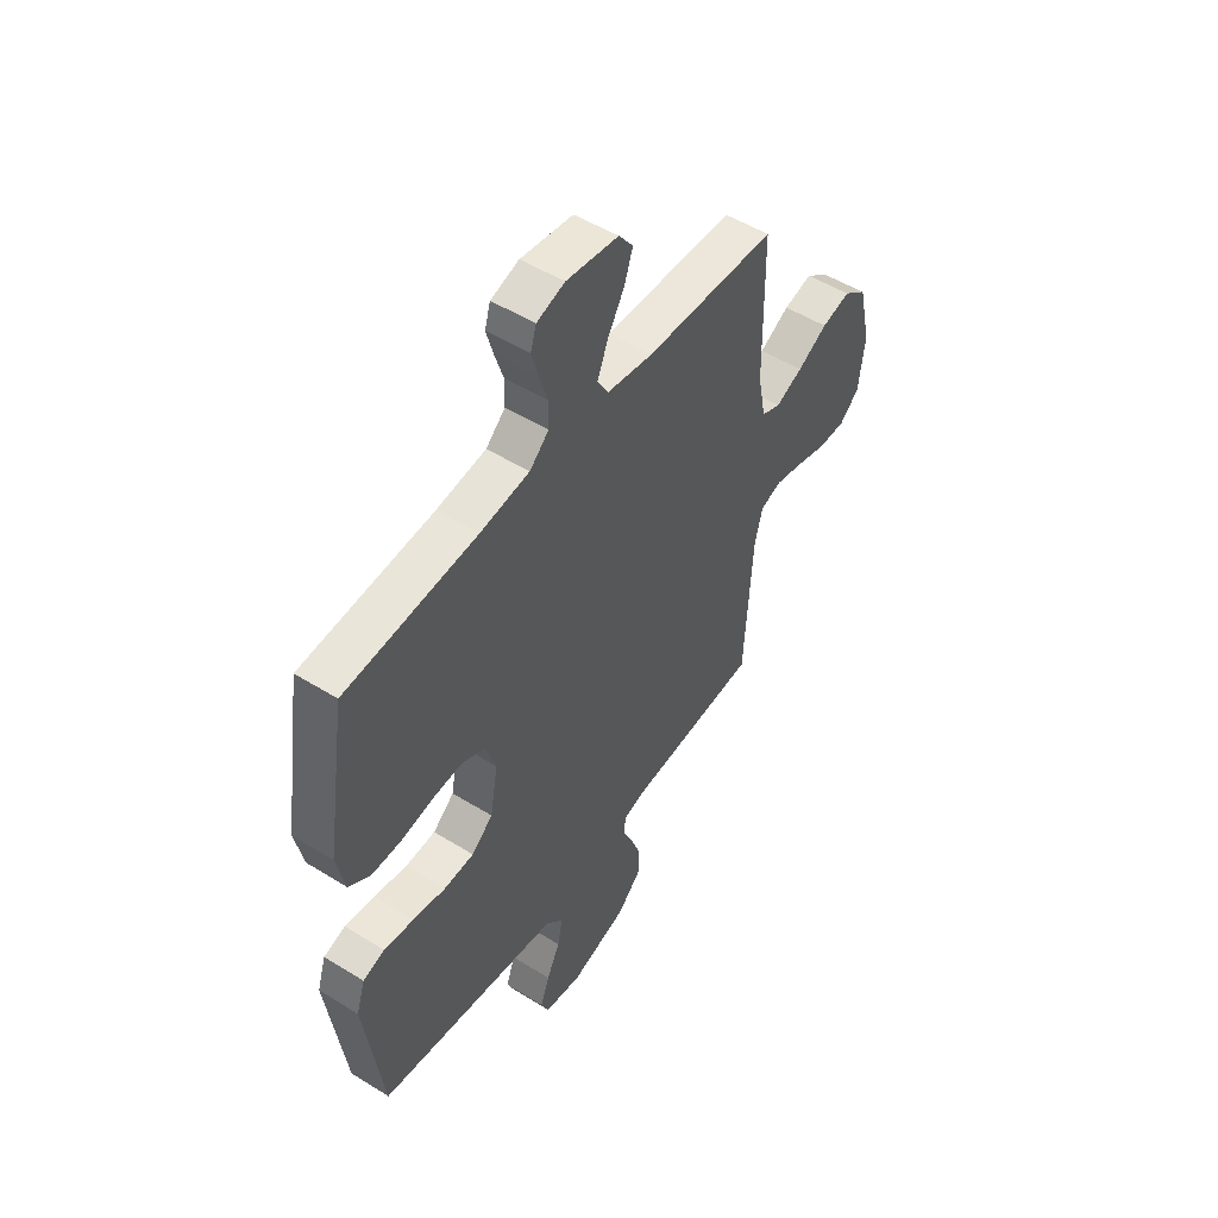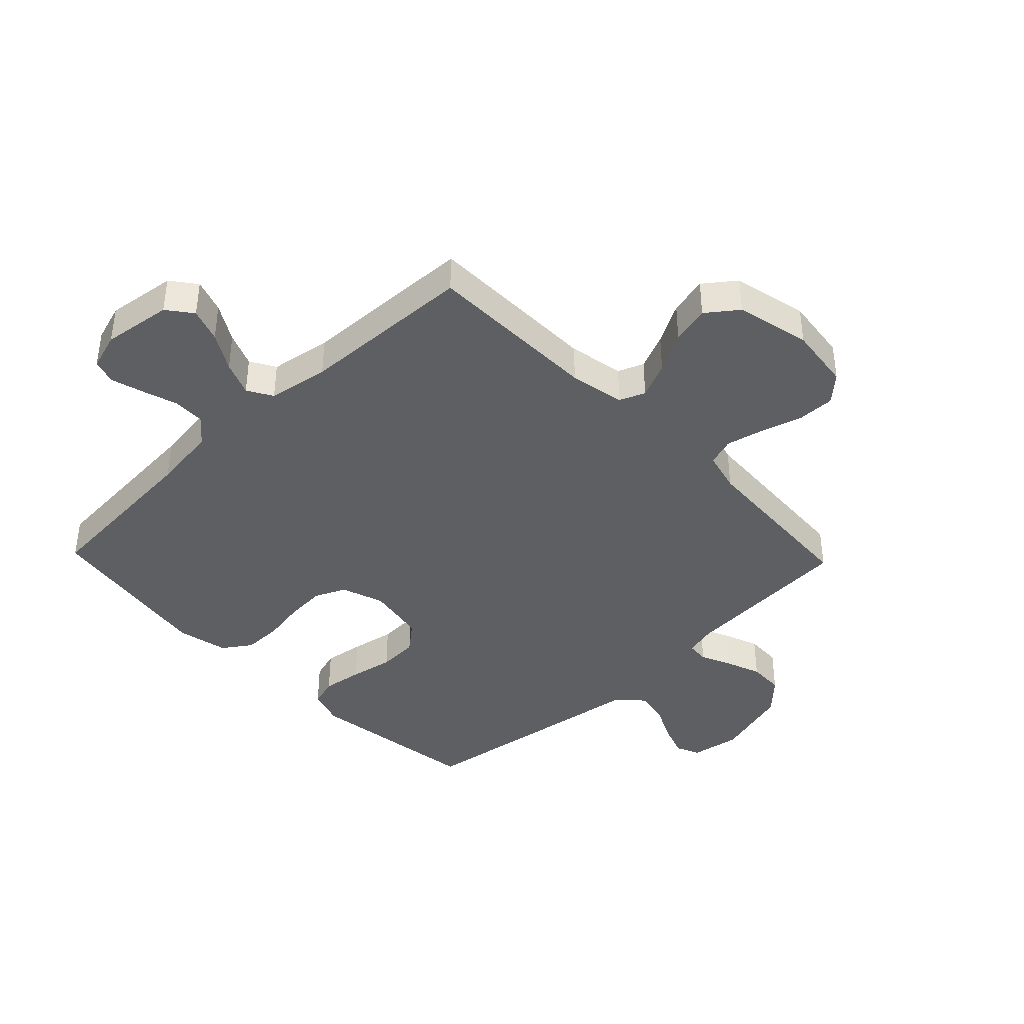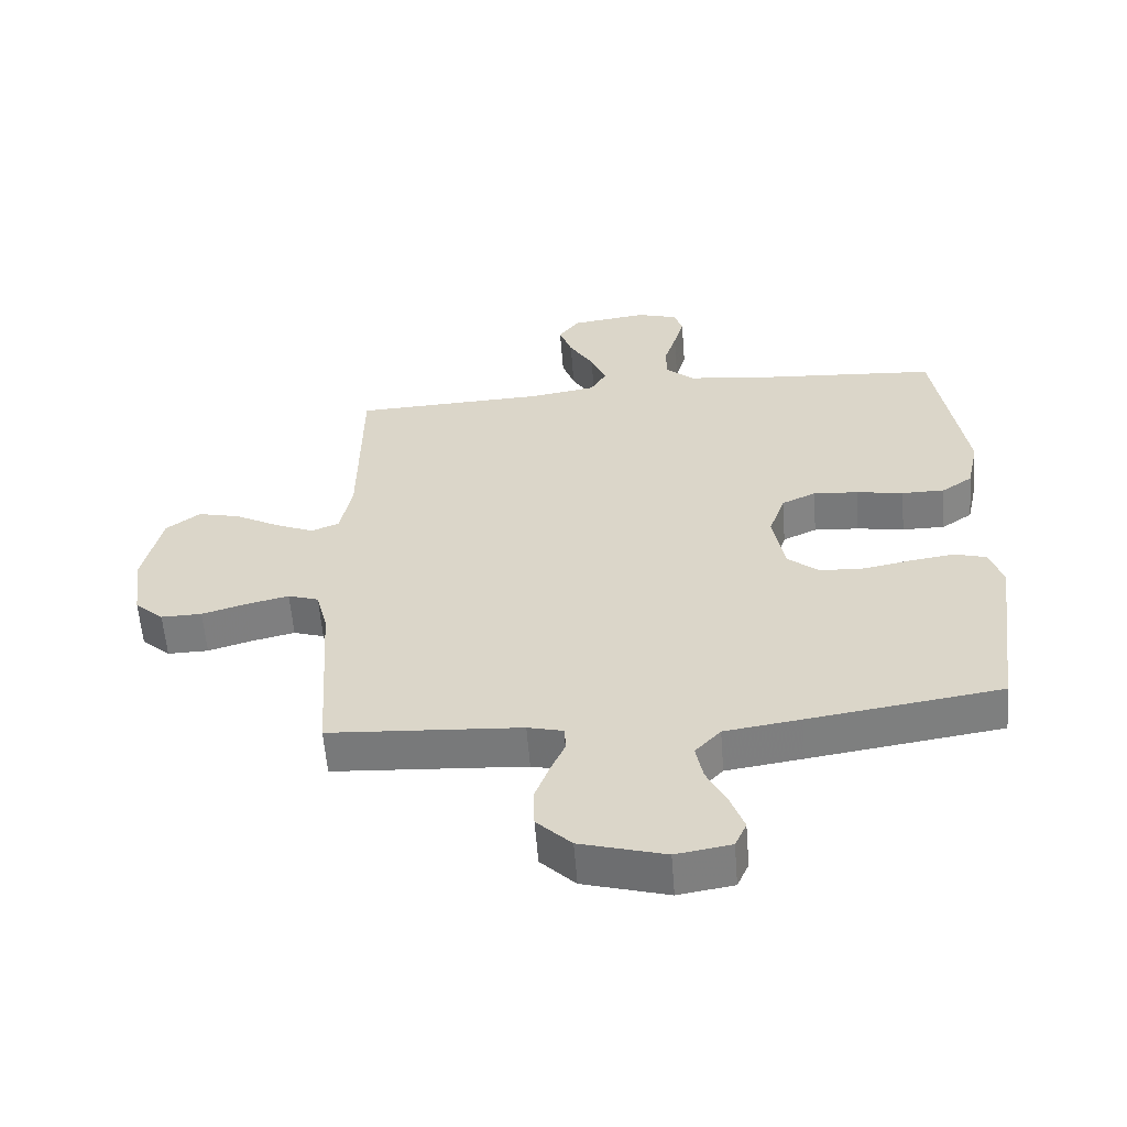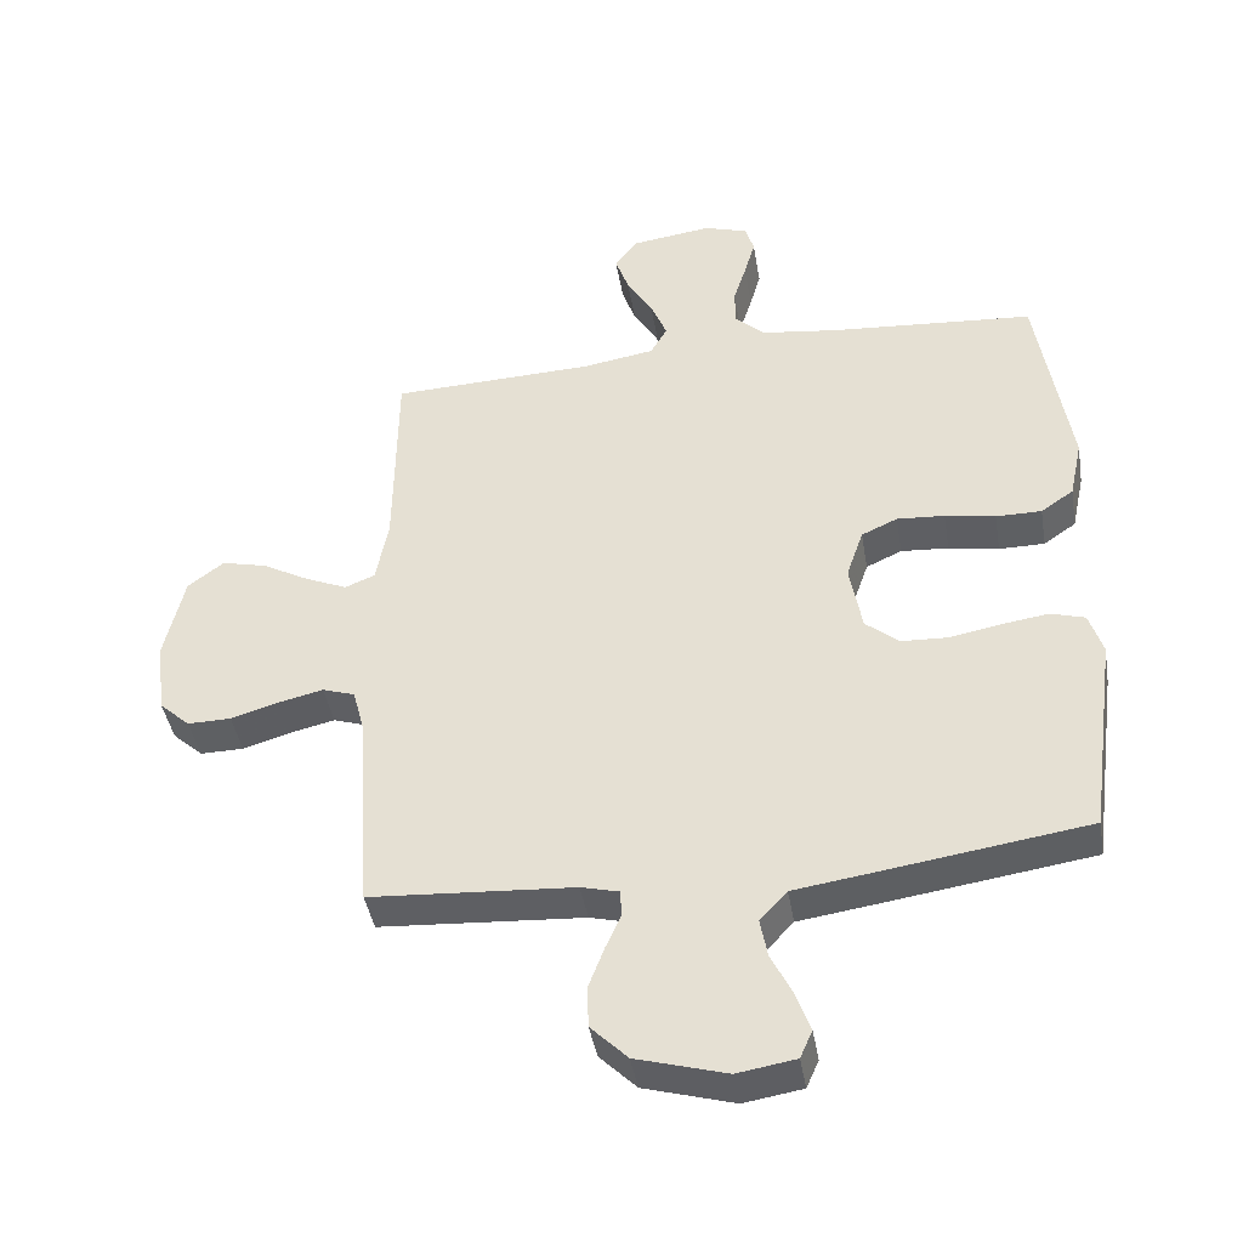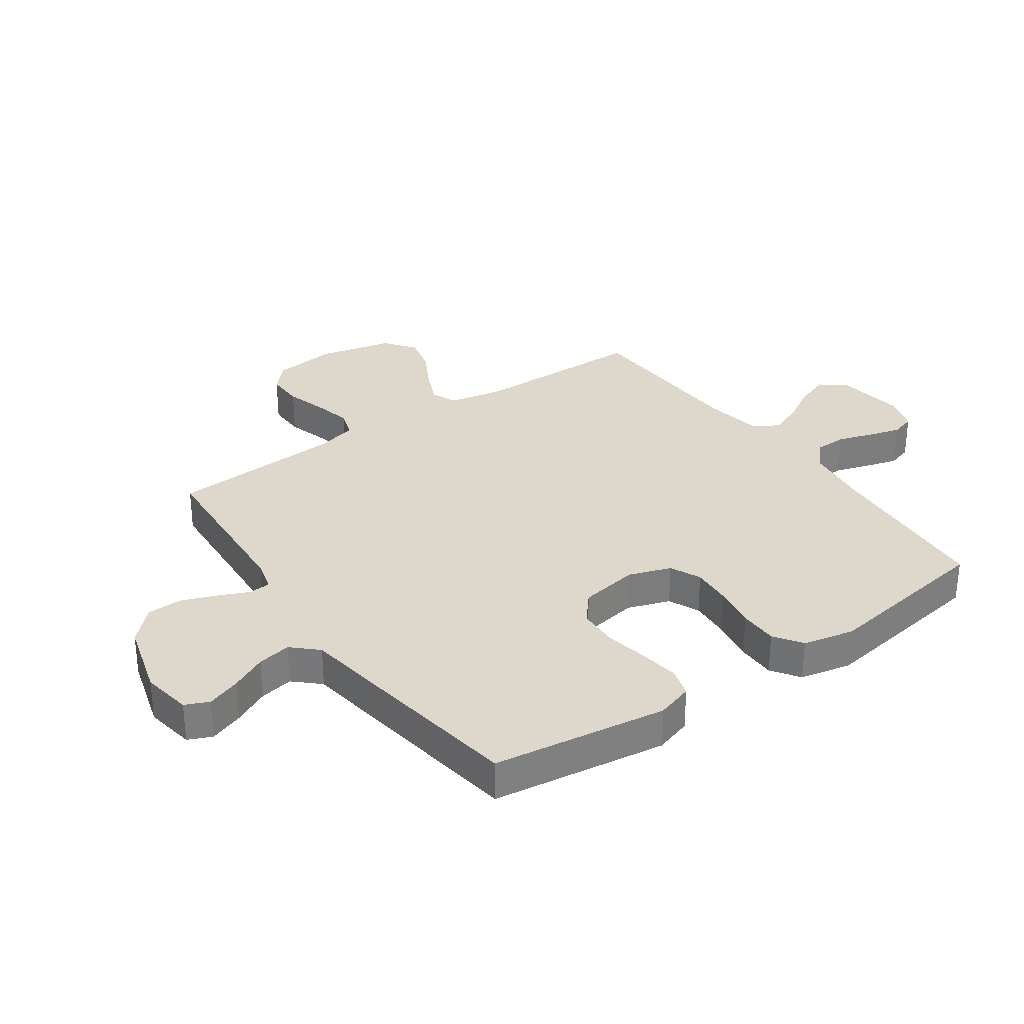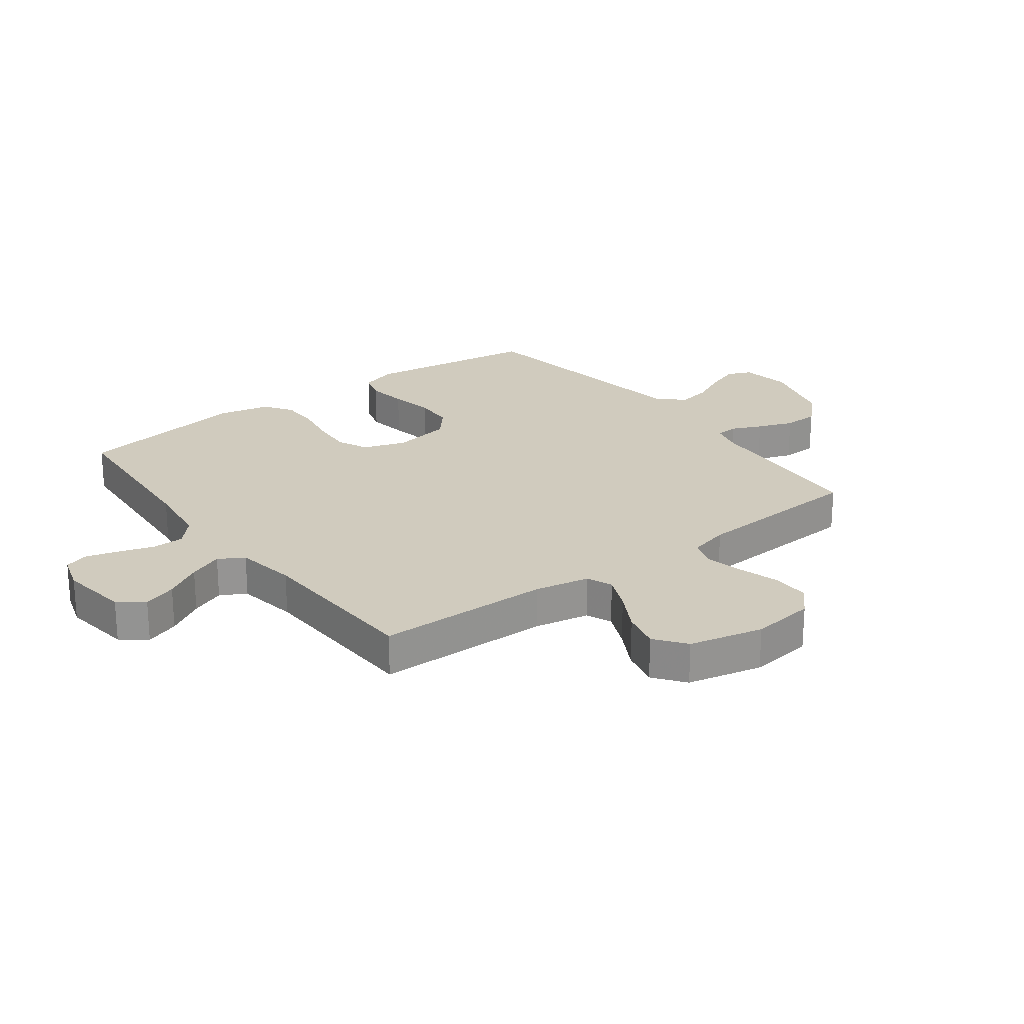
<metadata>
{"format":"obj","ext":"obj","renderer":"f3d","projection":"perspective","resolution":1024,"background":"white","views":[{"elev":51.1,"azim":-55.9,"up":"+Z"},{"elev":-40.2,"azim":43.8,"up":"+Y"},{"elev":-58.5,"azim":-175.5,"up":"+Z"},{"elev":-42.1,"azim":-170.5,"up":"+Z"},{"elev":31.2,"azim":-125.0,"up":"+Y"},{"elev":23.3,"azim":53.1,"up":"+Y"}]}
</metadata>
<code>
v -0.5 0.07 0.5
v -0.2 0.07 0.523
v -0.087 0.07 0.538
v -0.043 0.07 0.578
v -0.042 0.07 0.633
v -0.061 0.07 0.693
v -0.077 0.07 0.749
v -0.064 0.07 0.791
v 0 0.07 0.811
v 0.119 0.07 0.795
v 0.152 0.07 0.752
v 0.132 0.07 0.694
v 0.094 0.07 0.63
v 0.07 0.07 0.571
v 0.095 0.07 0.528
v 0.2 0.07 0.511
v 0.5 0.07 0.5
v 0.503 0.07 0.2
v 0.521 0.07 0.105
v 0.565 0.07 0.087
v 0.627 0.07 0.114
v 0.696 0.07 0.152
v 0.762 0.07 0.168
v 0.815 0.07 0.128
v 0.844 0.07 0
v 0.83 0.07 -0.11
v 0.785 0.07 -0.151
v 0.721 0.07 -0.15
v 0.65 0.07 -0.129
v 0.585 0.07 -0.114
v 0.537 0.07 -0.13
v 0.519 0.07 -0.2
v 0.5 0.07 -0.5
v 0.2 0.07 -0.52
v 0.145 0.07 -0.534
v 0.142 0.07 -0.572
v 0.165 0.07 -0.624
v 0.188 0.07 -0.685
v 0.186 0.07 -0.746
v 0.132 0.07 -0.8
v 0 0.07 -0.838
v -0.086 0.07 -0.824
v -0.104 0.07 -0.783
v -0.083 0.07 -0.725
v -0.052 0.07 -0.662
v -0.041 0.07 -0.604
v -0.081 0.07 -0.561
v -0.2 0.07 -0.544
v -0.5 0.07 -0.5
v -0.541 0.07 -0.2
v -0.521 0.07 -0.137
v -0.471 0.07 -0.122
v -0.402 0.07 -0.132
v -0.327 0.07 -0.146
v -0.258 0.07 -0.143
v -0.209 0.07 -0.102
v -0.191 0.07 0
v -0.216 0.07 0.073
v -0.269 0.07 0.097
v -0.339 0.07 0.092
v -0.413 0.07 0.079
v -0.48 0.07 0.079
v -0.528 0.07 0.112
v -0.547 0.07 0.2
v -0.5 0 0.5
v -0.2 0 0.523
v -0.087 0 0.538
v -0.043 0 0.578
v -0.042 0 0.633
v -0.061 0 0.693
v -0.077 0 0.749
v -0.064 0 0.791
v 0 0 0.811
v 0.119 0 0.795
v 0.152 0 0.752
v 0.132 0 0.694
v 0.094 0 0.63
v 0.07 0 0.571
v 0.095 0 0.528
v 0.2 0 0.511
v 0.5 0 0.5
v 0.503 0 0.2
v 0.521 0 0.105
v 0.565 0 0.087
v 0.627 0 0.114
v 0.696 0 0.152
v 0.762 0 0.168
v 0.815 0 0.128
v 0.844 0 0
v 0.83 0 -0.11
v 0.785 0 -0.151
v 0.721 0 -0.15
v 0.65 0 -0.129
v 0.585 0 -0.114
v 0.537 0 -0.13
v 0.519 0 -0.2
v 0.5 0 -0.5
v 0.2 0 -0.52
v 0.145 0 -0.534
v 0.142 0 -0.572
v 0.165 0 -0.624
v 0.188 0 -0.685
v 0.186 0 -0.746
v 0.132 0 -0.8
v 0 0 -0.838
v -0.086 0 -0.824
v -0.104 0 -0.783
v -0.083 0 -0.725
v -0.052 0 -0.662
v -0.041 0 -0.604
v -0.081 0 -0.561
v -0.2 0 -0.544
v -0.5 0 -0.5
v -0.541 0 -0.2
v -0.521 0 -0.137
v -0.471 0 -0.122
v -0.402 0 -0.132
v -0.327 0 -0.146
v -0.258 0 -0.143
v -0.209 0 -0.102
v -0.191 0 0
v -0.216 0 0.073
v -0.269 0 0.097
v -0.339 0 0.092
v -0.413 0 0.079
v -0.48 0 0.079
v -0.528 0 0.112
v -0.547 0 0.2
f 63 64 1 2
f 60 61 62 63
f 59 60 63 2
f 58 59 2 3
f 57 58 3 4
f 56 57 4
f 51 52 53 54
f 49 50 51 54
f 47 48 49 54
f 46 47 54 55
f 42 43 44 45
f 40 41 42 45
f 40 45 46
f 36 37 38 39
f 36 39 40 46
f 32 33 34
f 31 32 34 35
f 26 27 28 29
f 26 29 30
f 25 26 30
f 24 25 30 31
f 21 22 23 24
f 20 21 24 31
f 16 17 18
f 15 16 18 19
f 10 11 12 13
f 10 13 14
f 9 10 14
f 8 9 14
f 5 6 7 8
f 5 8 14 15
f 36 46 55 56
f 35 36 56 4
f 19 20 31 35
f 15 19 35
f 4 5 15 35
f 66 65 128 127
f 127 126 125 124
f 66 127 124 123
f 67 66 123 122
f 68 67 122 121
f 68 121 120
f 118 117 116 115
f 118 115 114 113
f 118 113 112 111
f 119 118 111 110
f 109 108 107 106
f 109 106 105 104
f 110 109 104
f 103 102 101 100
f 110 104 103 100
f 98 97 96
f 99 98 96 95
f 93 92 91 90
f 94 93 90
f 94 90 89
f 95 94 89 88
f 88 87 86 85
f 95 88 85 84
f 82 81 80
f 83 82 80 79
f 77 76 75 74
f 78 77 74
f 78 74 73
f 78 73 72
f 72 71 70 69
f 79 78 72 69
f 120 119 110 100
f 68 120 100 99
f 99 95 84 83
f 99 83 79
f 99 79 69 68
f 1 65 66 2
f 2 66 67 3
f 3 67 68 4
f 4 68 69 5
f 5 69 70 6
f 6 70 71 7
f 7 71 72 8
f 8 72 73 9
f 9 73 74 10
f 10 74 75 11
f 11 75 76 12
f 12 76 77 13
f 13 77 78 14
f 14 78 79 15
f 15 79 80 16
f 16 80 81 17
f 17 81 82 18
f 18 82 83 19
f 19 83 84 20
f 20 84 85 21
f 21 85 86 22
f 22 86 87 23
f 23 87 88 24
f 24 88 89 25
f 25 89 90 26
f 26 90 91 27
f 27 91 92 28
f 28 92 93 29
f 29 93 94 30
f 30 94 95 31
f 31 95 96 32
f 32 96 97 33
f 33 97 98 34
f 34 98 99 35
f 35 99 100 36
f 36 100 101 37
f 37 101 102 38
f 38 102 103 39
f 39 103 104 40
f 40 104 105 41
f 41 105 106 42
f 42 106 107 43
f 43 107 108 44
f 44 108 109 45
f 45 109 110 46
f 46 110 111 47
f 47 111 112 48
f 48 112 113 49
f 49 113 114 50
f 50 114 115 51
f 51 115 116 52
f 52 116 117 53
f 53 117 118 54
f 54 118 119 55
f 55 119 120 56
f 56 120 121 57
f 57 121 122 58
f 58 122 123 59
f 59 123 124 60
f 60 124 125 61
f 61 125 126 62
f 62 126 127 63
f 63 127 128 64
f 64 128 65 1

</code>
